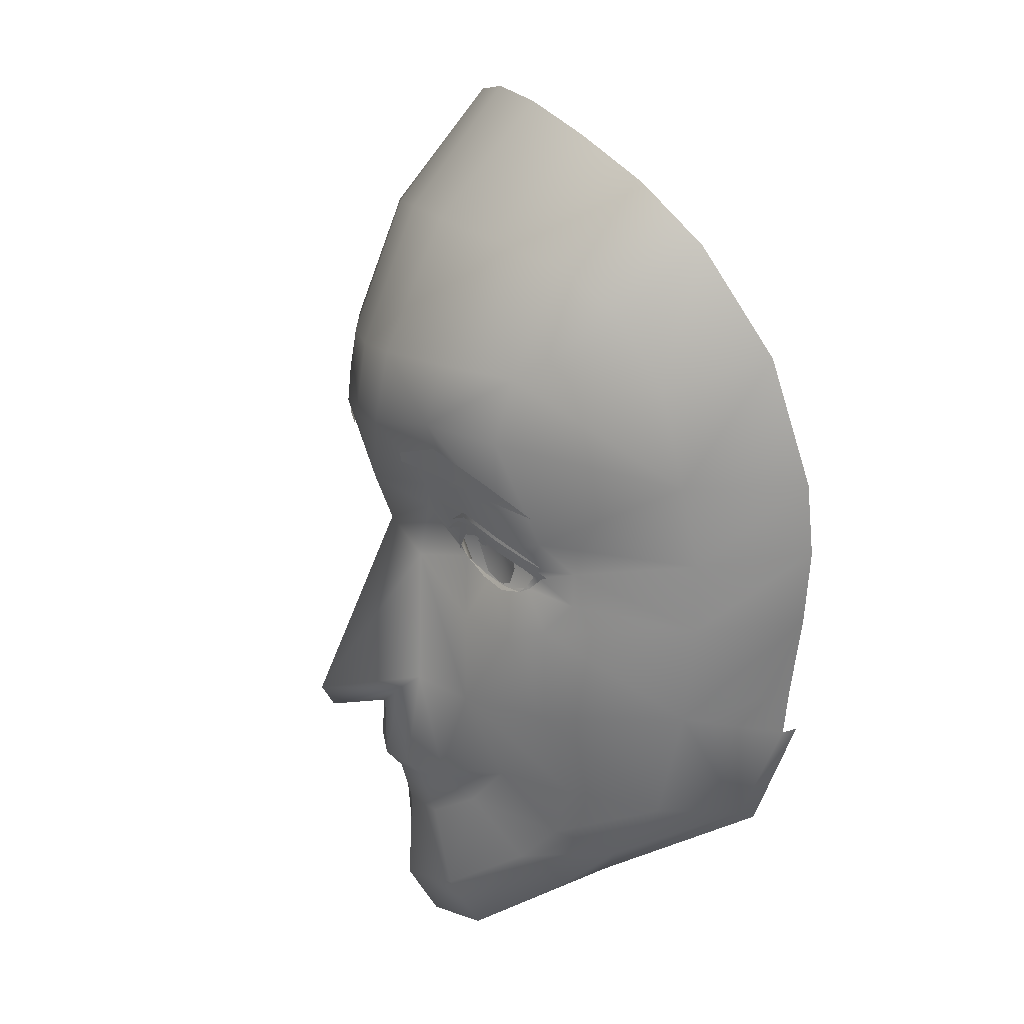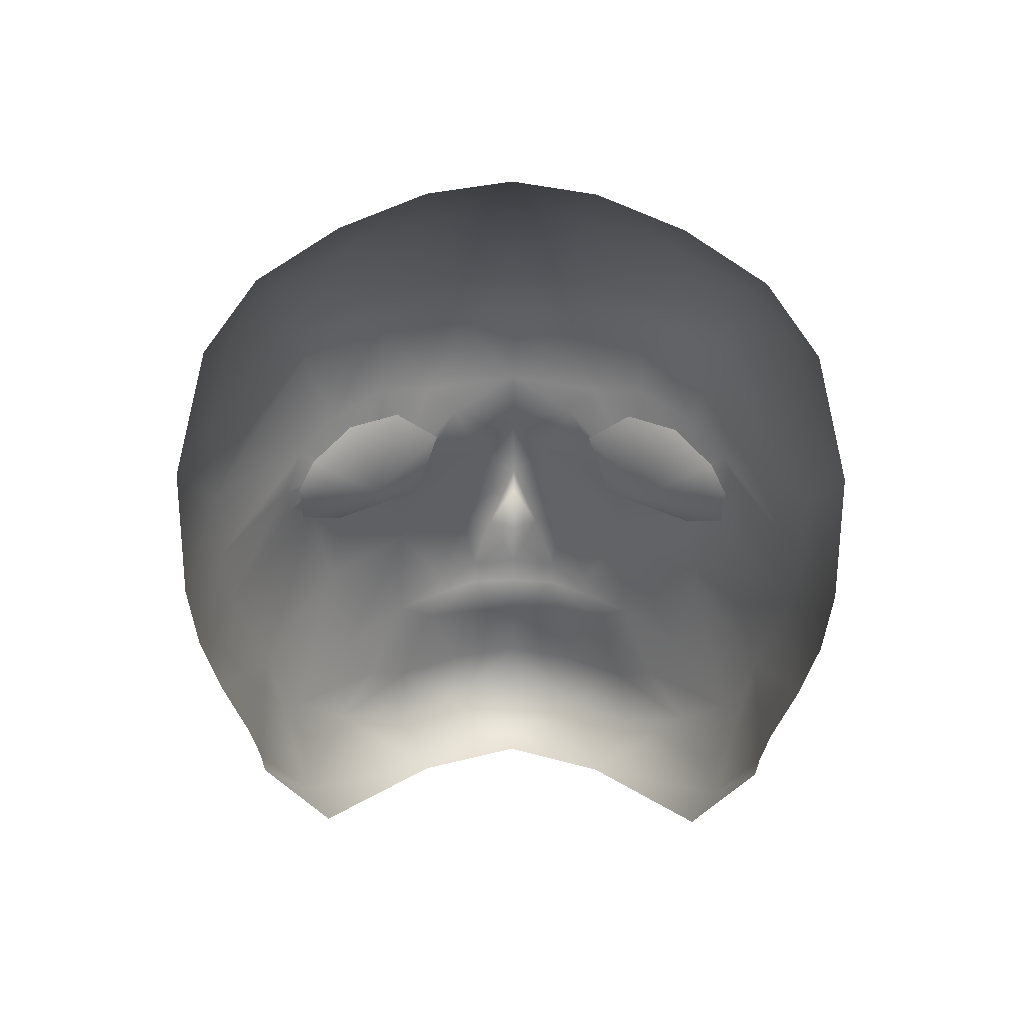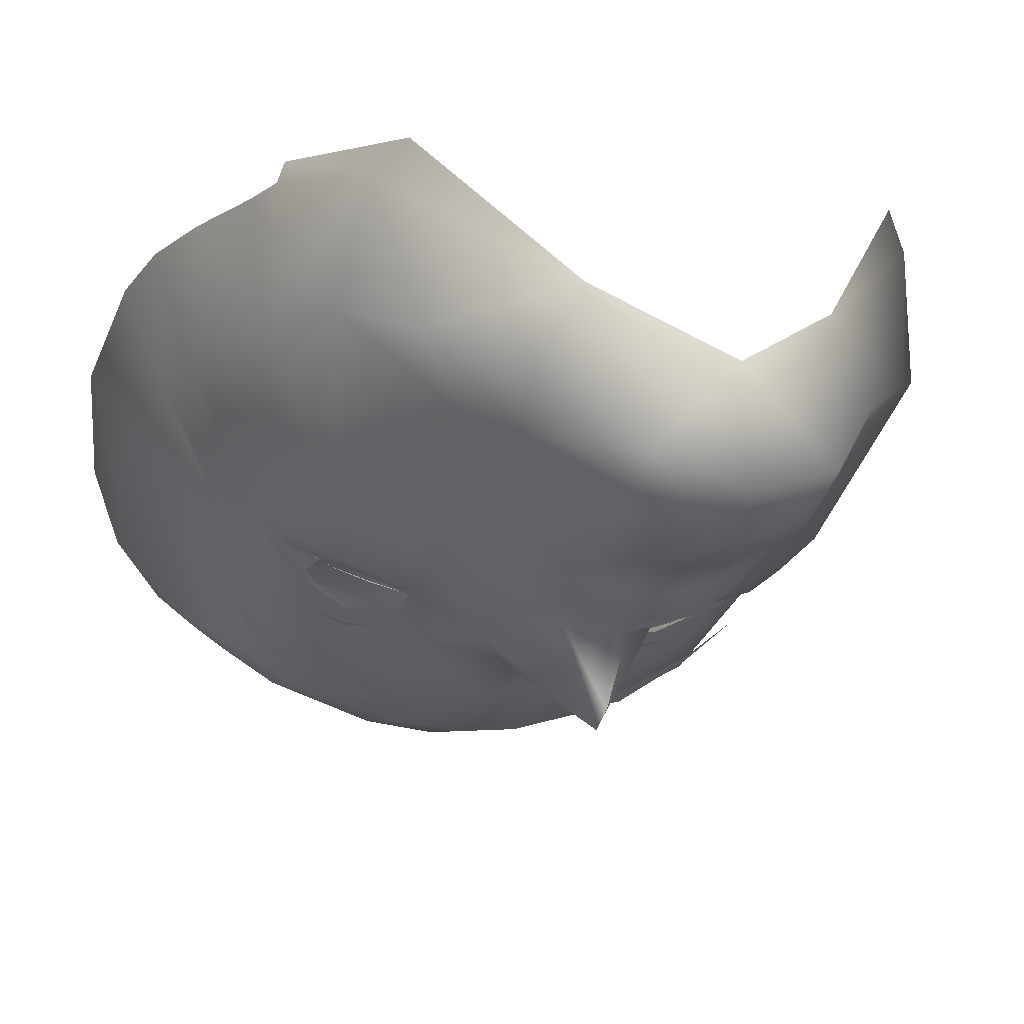
<metadata>
{"format":"obj","ext":"obj","renderer":"f3d","projection":"perspective","resolution":1024,"background":"white","views":[{"elev":15.9,"azim":70.7,"up":"+Z"},{"elev":49.3,"azim":-179.4,"up":"+Z"},{"elev":-14.0,"azim":157.9,"up":"+Y"}]}
</metadata>
<code>
g NPC_Male_Size03_Face_001_LOD2
v 0.03186 -0.06543 1.408
v 0.03862 -0.06216 1.406
v 0.03885 -0.06164 1.415
v 0.02154 -0.06394 1.4
v 0.02366 -0.06086 1.393
v 0.03098 -0.06146 1.398
v -0.03186 -0.06543 1.408
v -0.03885 -0.06164 1.415
v -0.03862 -0.06216 1.406
v -0.02154 -0.06394 1.4
v -0.03098 -0.06146 1.398
v -0.02366 -0.06086 1.393
v 0.01848 -0.06531 1.408
v 0.02569 -0.06576 1.409
v 0.02784 -0.06528 1.415
v 0.02605 -0.06599 1.407
v 0.03186 -0.06543 1.408
v 0.02784 -0.06528 1.415
v 0.02605 -0.06599 1.407
v 0.01848 -0.06531 1.408
v 0.02247 -0.06562 1.403
v -0.02784 -0.06528 1.415
v -0.02569 -0.06576 1.409
v -0.01848 -0.06531 1.408
v -0.02784 -0.06528 1.415
v -0.03186 -0.06543 1.408
v -0.02605 -0.06599 1.407
v -0.01848 -0.06531 1.408
v -0.02605 -0.06599 1.407
v -0.02247 -0.06562 1.403
v 0.03276 -0.05263 1.401
v 0.01848 -0.06531 1.408
v 0.02784 -0.06528 1.415
v 0.02366 -0.06086 1.393
v 0.01848 -0.06531 1.408
v 0.05091 -0.04952 1.406
v 0.05062 -0.04889 1.396
v 0.04756 -0.05367 1.411
v 0.05091 -0.04952 1.406
v 0.04277 -0.05417 1.39
v 0.02366 -0.06086 1.393
v 0.02784 -0.06528 1.415
v 0.03885 -0.06164 1.415
v 0.04756 -0.05367 1.411
v 0.03885 -0.06164 1.415
v 0.04277 -0.05417 1.39
v 0.05062 -0.04889 1.396
v -0.02784 -0.06528 1.415
v -0.01848 -0.06531 1.408
v -0.03276 -0.05263 1.401
v -0.02366 -0.06086 1.393
v -0.01848 -0.06531 1.408
v -0.05062 -0.04889 1.396
v -0.05091 -0.04952 1.406
v -0.05091 -0.04952 1.406
v -0.04756 -0.05367 1.411
v -0.02366 -0.06086 1.393
v -0.04277 -0.05417 1.39
v -0.02784 -0.06528 1.415
v -0.03885 -0.06164 1.415
v -0.04756 -0.05367 1.411
v -0.03885 -0.06164 1.415
v -0.04277 -0.05417 1.39
v -0.05062 -0.04889 1.396
v 0.03186 -0.06543 1.408
v 0.03885 -0.06164 1.415
v 0.02784 -0.06528 1.415
v -0.02784 -0.06528 1.415
v -0.03885 -0.06164 1.415
v -0.03186 -0.06543 1.408
v 0.02154 -0.06394 1.4
v 0.02247 -0.06562 1.403
v 0.01848 -0.06531 1.408
v 0.02366 -0.06086 1.393
v 0.05091 -0.04952 1.406
v 0.04628 -0.05571 1.401
v 0.04372 -0.0575 1.398
v 0.05062 -0.04889 1.396
v 0.04364 -0.05805 1.403
v 0.04756 -0.05367 1.411
v 0.03885 -0.06164 1.415
v 0.03862 -0.06216 1.406
v 0.04628 -0.05571 1.401
v 0.05091 -0.04952 1.406
v 0.04756 -0.05367 1.411
v 0.04364 -0.05805 1.403
v 0.03891 -0.05954 1.397
v 0.04277 -0.05417 1.39
v 0.05062 -0.04889 1.396
v 0.04372 -0.0575 1.398
v 0.05075 -0.05716 1.41
v 0.04364 -0.05805 1.403
v 0.03862 -0.06216 1.406
v 0.04321 -0.06405 1.415
v 0.04899 -0.0666 1.433
v 0.03148 -0.07625 1.434
v 0.04993 -0.06291 1.447
v 0.06717 -0.0313 1.424
v 0.03131 -0.06967 1.419
v 0.03862 -0.06216 1.406
v 0.03186 -0.06543 1.408
v 0.06752 -0.02758 1.407
v 0.05441 -0.0505 1.404
v 0.04364 -0.05805 1.403
v 0.04628 -0.05571 1.401
v 0.01986 -0.07251 1.417
v 0.02605 -0.06599 1.407
v 0.03186 -0.06543 1.408
v 0.07103 -0.003799 1.424
v 0.07068 -0.01304 1.452
v 0.06943 -0.001523 1.408
v 0.06622 -0.03579 1.446
v 0.06382 -0.02647 1.475
v 0.06604 -0.02692 1.392
v 0.06597 -0.001184 1.391
v 0.05983 -0.0265 1.369
v 0.06143 -0.001538 1.374
v 0.05975 -0.001944 1.363
v 0.06179 -0.04432 1.461
v 0.05258 -0.0355 1.487
v 0.05432 -0.0507 1.397
v 0.04628 -0.05571 1.401
v 0.05093 -0.05269 1.47
v 0.03499 -0.06211 1.474
v 0.03548 -0.04237 1.495
v 0.0174 -0.04677 1.501
v 0.04964 -0.05553 1.39
v 0.04372 -0.0575 1.398
v 0.04628 -0.05571 1.401
v 0.03304 -0.07318 1.447
v 0.01534 -0.06764 1.476
v -0 -0.04836 1.503
v 0.01324 -0.07967 1.447
v -0 -0.08115 1.446
v 0.01176 -0.08221 1.431
v -0 -0.07922 1.415
v -0 -0.0691 1.477
v -0.01534 -0.06764 1.476
v -0.0174 -0.04677 1.501
v -0.03499 -0.06211 1.474
v -0.03548 -0.04237 1.495
v -0.05258 -0.0355 1.487
v 0.01435 -0.07069 1.411
v 0.02605 -0.06599 1.407
v 0.02247 -0.06562 1.403
v 0.02154 -0.06394 1.4
v 0.008541 -0.07101 1.397
v -0.01324 -0.07967 1.447
v -0 -0.07529 1.405
v -5.09e-11 -0.09326 1.364
v -0.05093 -0.05269 1.47
v -0.04993 -0.06291 1.447
v -0.06179 -0.04432 1.461
v -0.06382 -0.02647 1.475
v -0.06609 -0.03597 1.446
v -0.07068 -0.01304 1.452
v -0.06717 -0.0313 1.424
v -0.07103 -0.003799 1.424
v -0.03304 -0.07318 1.447
v -0.03148 -0.07625 1.434
v -0.06752 -0.02758 1.407
v -0.06943 -0.001523 1.408
v -0.04899 -0.0666 1.433
v -0.05075 -0.05716 1.41
v -0.06604 -0.02692 1.392
v -0.06597 -0.001184 1.391
v -0.05983 -0.0265 1.369
v -0.06143 -0.001538 1.374
v -0.05975 -0.001944 1.363
v -0.01176 -0.08221 1.431
v -0.04321 -0.06405 1.415
v -0.03862 -0.06216 1.406
v -0.04364 -0.05805 1.403
v -0.05441 -0.0505 1.404
v -0.04364 -0.05805 1.403
v -0.04628 -0.05571 1.401
v -0.03131 -0.06967 1.419
v -0.03862 -0.06216 1.406
v -0.03186 -0.06543 1.408
v -0.05432 -0.0507 1.397
v -0.04628 -0.05571 1.401
v -0.01986 -0.07251 1.417
v -0.02605 -0.06599 1.407
v -0.03186 -0.06543 1.408
v -0.04964 -0.05553 1.39
v -0.04372 -0.0575 1.398
v -0.04628 -0.05571 1.401
v -0.01435 -0.07069 1.411
v -0.02605 -0.06599 1.407
v -0.02247 -0.06562 1.403
v -0 -0.08346 1.43
v -0.008541 -0.07101 1.397
v -0.02154 -0.06394 1.4
v -0.02247 -0.06562 1.403
v -0.01292 -0.07297 1.369
v -0.0282 -0.06659 1.368
v -0.02686 -0.06608 1.388
v -0.02154 -0.06394 1.4
v -0.03098 -0.06146 1.398
v -0.04151 -0.06106 1.386
v -0.03098 -0.06146 1.398
v -0.03891 -0.05954 1.397
v -0.005976 -0.07584 1.364
v -0.01927 -0.06978 1.348
v -0.0106 -0.07559 1.347
v -0.01997 -0.06646 1.345
v -0.02927 -0.0584 1.349
v -0.01027 -0.07218 1.343
v -0 -0.07394 1.342
v -0 -0.07758 1.346
v 0.0106 -0.07559 1.347
v 0.01027 -0.07218 1.343
v 0.01997 -0.06646 1.345
v 0.01927 -0.06978 1.348
v 0.02927 -0.0584 1.349
v 0.0282 -0.06659 1.368
v 0.01292 -0.07297 1.369
v 0.005976 -0.07584 1.364
v -0 -0.0778 1.359
v -4.46e-11 -0.09044 1.36
v 0.02686 -0.06608 1.388
v 0.02154 -0.06394 1.4
v 0.03098 -0.06146 1.398
v 0.04151 -0.06106 1.386
v 0.03098 -0.06146 1.398
v 0.03891 -0.05954 1.397
v 0.0459 -0.0543 1.368
v 0.04265 -0.04673 1.348
v 0.04372 -0.0575 1.398
v 0.03891 -0.05954 1.397
v 0.05407 -0.02979 1.346
v 0.03635 -0.04769 1.336
v 0.05046 -0.007436 1.341
v 0.05845 0.002044 1.363
v 0.04524 -0.001417 1.336
v 0.02224 -0.02957 1.317
v 0.04426 -0.03557 1.332
v 0.02181 -0.06297 1.34
v 0.01997 -0.06646 1.345
v 0.01027 -0.07218 1.343
v 0.02891 -0.05344 1.327
v 0.0301 -0.0445 1.318
v 0.01617 -0.06001 1.305
v 3.789e-08 -0.04331 1.307
v -0 -0.06549 1.303
v 0.01563 -0.06677 1.317
v 0.0118 -0.06918 1.334
v -0 -0.07143 1.333
v -0 -0.07394 1.342
v -0.01027 -0.07218 1.343
v -0 -0.07231 1.313
v -0 -0.06549 1.303
v -0.01617 -0.06001 1.305
v 3.789e-08 -0.04331 1.307
v -0.02224 -0.02957 1.317
v -0.01563 -0.06677 1.317
v -0.0118 -0.06918 1.334
v -0.02181 -0.06297 1.34
v -0.01997 -0.06646 1.345
v -0.02891 -0.05344 1.327
v -0.03635 -0.04769 1.336
v -0.0301 -0.0445 1.318
v -0.04426 -0.03557 1.332
v -0.04265 -0.04673 1.348
v -0.05046 -0.007436 1.341
v -0.04524 -0.001417 1.336
v -0.05845 0.002044 1.363
v -0.05407 -0.02979 1.346
v -0.0459 -0.0543 1.368
v -0.04372 -0.0575 1.398
v -0.03891 -0.05954 1.397
v -0.02154 -0.06394 1.4
v -0.02366 -0.06086 1.393
v -0.01848 -0.06531 1.408
v -0.02247 -0.06562 1.403
v -0.05091 -0.04952 1.406
v -0.05062 -0.04889 1.396
v -0.04372 -0.0575 1.398
v -0.04628 -0.05571 1.401
v -0.04364 -0.05805 1.403
v -0.03862 -0.06216 1.406
v -0.03885 -0.06164 1.415
v -0.04756 -0.05367 1.411
v -0.04628 -0.05571 1.401
v -0.04364 -0.05805 1.403
v -0.04756 -0.05367 1.411
v -0.05091 -0.04952 1.406
v -0.03891 -0.05954 1.397
v -0.04372 -0.0575 1.398
v -0.05062 -0.04889 1.396
v -0.04277 -0.05417 1.39
v 0.02366 -0.06086 1.393
v 0.04277 -0.05417 1.39
v 0.03891 -0.05954 1.397
v 0.03098 -0.06146 1.398
v -0.03891 -0.05954 1.397
v -0.04277 -0.05417 1.39
v -0.02366 -0.06086 1.393
v -0.03098 -0.06146 1.398
v -0.02373 -0.06579 1.404
v -0.02322 -0.06634 1.405
v -0.02049 -0.06537 1.401
v -0.02725 -0.06612 1.407
v -0.02651 -0.06715 1.409
v -0.03182 -0.06636 1.41
v -0.03186 -0.06543 1.408
v -0.03859 -0.06225 1.405
v -0.03942 -0.06273 1.407
v -0.04364 -0.05805 1.403
v -0.04482 -0.0583 1.404
v -0.04869 -0.05474 1.402
v -0.0454 -0.05647 1.401
v -0.04705 -0.05528 1.401
v -0.04393 -0.05751 1.399
v -0.04462 -0.05721 1.398
v -0.04198 -0.05868 1.397
v -0.03727 -0.06109 1.396
v -0.04198 -0.05852 1.397
v -0.03717 -0.0607 1.397
v -0.03015 -0.06237 1.398
v -0.03007 -0.06281 1.398
v -0.02255 -0.06377 1.4
v -0.0484 -0.05568 1.404
v -0.04596 -0.05844 1.406
v -0.04559 -0.0587 1.406
v -0.04038 -0.06313 1.409
v -0.04006 -0.06327 1.409
v -0.03466 -0.06631 1.411
v -0.03473 -0.06641 1.412
v -0.03035 -0.06752 1.412
v -0.03018 -0.06772 1.413
v -0.02418 -0.06818 1.41
v -0.0231 -0.06751 1.408
v -0.02322 -0.06787 1.408
v -0.01942 -0.06782 1.406
v -0.02651 -0.06715 1.409
v -0.02652 -0.06763 1.41
v -0.03182 -0.06636 1.41
v 0.02373 -0.06579 1.404
v 0.02049 -0.06537 1.401
v 0.02322 -0.06634 1.405
v 0.02725 -0.06612 1.407
v 0.02651 -0.06715 1.409
v 0.03182 -0.06636 1.41
v 0.03186 -0.06543 1.408
v 0.03859 -0.06225 1.405
v 0.03942 -0.06273 1.407
v 0.04364 -0.05805 1.403
v 0.04482 -0.0583 1.404
v 0.04869 -0.05474 1.402
v 0.0454 -0.05647 1.401
v 0.04705 -0.05528 1.401
v 0.04393 -0.05751 1.399
v 0.04462 -0.05721 1.398
v 0.04198 -0.05868 1.397
v 0.04198 -0.05852 1.397
v 0.03727 -0.06109 1.396
v 0.03717 -0.0607 1.397
v 0.03015 -0.06237 1.398
v 0.03007 -0.06281 1.398
v 0.02255 -0.06377 1.4
v 0.0484 -0.05568 1.404
v 0.04559 -0.0587 1.406
v 0.04596 -0.05844 1.406
v 0.04038 -0.06313 1.409
v 0.04006 -0.06327 1.409
v 0.03466 -0.06631 1.411
v 0.03473 -0.06641 1.412
v 0.03035 -0.06752 1.412
v 0.03018 -0.06772 1.413
v 0.02418 -0.06818 1.41
v 0.0231 -0.06751 1.408
v 0.01942 -0.06782 1.406
v 0.02322 -0.06787 1.408
v 0.02651 -0.06715 1.409
v 0.02652 -0.06763 1.41
v 0.03182 -0.06636 1.41
v -0.03373 -0.07549 1.429
v -0.02062 -0.07923 1.425
v -0.01985 -0.07867 1.423
v -0.03293 -0.07385 1.422
v -0.04515 -0.06775 1.423
v -0.04449 -0.06701 1.419
v -0.05308 -0.06002 1.417
v 0.03373 -0.07549 1.429
v 0.01985 -0.07867 1.423
v 0.02062 -0.07923 1.425
v 0.03293 -0.07385 1.422
v 0.04515 -0.06775 1.423
v 0.04449 -0.06701 1.419
v 0.05308 -0.06002 1.417
v -0.0286 -0.06263 1.41
v -0.0258 -0.06236 1.404
v -0.03242 -0.05924 1.403
v -0.03554 -0.06106 1.411
v -0.02791 -0.06104 1.398
v -0.03932 -0.05932 1.407
v -0.03221 -0.05953 1.396
v -0.03864 -0.05853 1.401
v -0.03581 -0.05869 1.397
v 0.03242 -0.05924 1.403
v 0.0258 -0.06236 1.404
v 0.0286 -0.06263 1.41
v 0.03554 -0.06106 1.411
v 0.02791 -0.06104 1.398
v 0.03932 -0.05932 1.407
v 0.03221 -0.05953 1.396
v 0.03864 -0.05853 1.401
v 0.03581 -0.05869 1.397
v 0.02851 -0.06238 1.406
v 0.02792 -0.06235 1.405
v 0.02714 -0.06291 1.406
v 0.02932 -0.06181 1.405
v 0.02644 -0.06287 1.405
v 0.02872 -0.06173 1.404
v 0.02729 -0.06226 1.404
v -0.03717 -0.05911 1.403
v -0.03846 -0.05926 1.404
v -0.03706 -0.05936 1.404
v -0.03583 -0.05919 1.404
v -0.03836 -0.05949 1.405
v -0.03569 -0.0594 1.405
v -0.03692 -0.05956 1.405
g NPC_Male_Size03_Face_001_LOD2_0
f 3 2 1
f 6 5 4
f 9 8 7
f 12 11 10
f 15 14 13
f 17 16 14
f 18 17 14
f 20 14 19
f 21 20 19
f 24 23 22
f 26 25 23
f 27 26 23
f 29 23 28
f 30 29 28
f 33 32 31
f 35 34 31
f 37 36 31
f 31 39 38
f 31 41 40
f 43 42 31
f 45 31 44
f 47 31 46
f 50 49 48
f 52 50 51
f 50 54 53
f 56 55 50
f 58 57 50
f 60 50 59
f 62 61 50
f 64 63 50
f 67 66 65
f 70 69 68
f 73 72 71
f 74 73 71
f 77 76 75
f 78 77 75
f 81 80 79
f 82 81 79
f 85 84 83
f 86 85 83
f 89 88 87
f 90 89 87
f 93 92 91
f 94 93 91
f 95 94 91
f 95 96 94
f 95 97 96
f 98 95 91
f 95 98 97
f 96 99 94
f 94 99 100
f 99 101 100
f 98 91 102
f 91 103 102
f 103 91 104
f 105 103 104
f 106 99 96
f 99 106 107
f 108 99 107
f 98 102 109
f 98 109 110
f 102 111 109
f 112 98 110
f 110 113 112
f 98 112 97
f 102 114 111
f 114 102 103
f 114 115 111
f 115 114 116
f 117 115 116
f 117 116 118
f 113 119 112
f 97 112 119
f 119 113 120
f 121 114 103
f 121 103 122
f 123 119 120
f 123 97 119
f 124 123 120
f 97 123 124
f 125 124 120
f 124 125 126
f 114 121 127
f 116 114 127
f 127 121 128
f 121 129 128
f 130 97 124
f 97 130 96
f 131 124 126
f 126 132 131
f 133 130 124
f 130 133 96
f 131 133 124
f 134 133 131
f 133 135 96
f 133 134 135
f 135 106 96
f 135 136 106
f 132 137 131
f 137 134 131
f 138 137 132
f 134 137 138
f 139 138 132
f 138 139 140
f 139 141 140
f 141 142 140
f 136 143 106
f 106 143 144
f 143 145 144
f 145 143 146
f 143 147 146
f 148 134 138
f 148 138 140
f 136 149 143
f 149 147 143
f 147 149 150
f 142 151 140
f 140 151 152
f 151 142 153
f 151 153 152
f 142 154 153
f 155 153 154
f 153 155 152
f 156 155 154
f 157 155 156
f 152 155 157
f 158 157 156
f 159 148 140
f 159 140 152
f 148 159 160
f 160 159 152
f 161 157 158
f 162 161 158
f 163 152 157
f 163 160 152
f 157 164 163
f 157 161 164
f 165 161 162
f 166 165 162
f 167 165 166
f 168 167 166
f 169 167 168
f 170 148 160
f 148 170 134
f 163 171 160
f 164 171 163
f 172 171 164
f 173 172 164
f 161 174 164
f 174 161 165
f 164 174 175
f 174 176 175
f 171 177 160
f 177 171 178
f 179 177 178
f 180 174 165
f 174 180 181
f 160 177 182
f 170 160 182
f 182 177 183
f 177 184 183
f 185 180 165
f 167 185 165
f 185 186 180
f 186 187 180
f 170 182 136
f 182 188 136
f 188 182 189
f 190 188 189
f 136 191 170
f 170 191 134
f 134 191 135
f 135 191 136
f 136 188 149
f 188 192 149
f 150 149 192
f 193 192 188
f 194 193 188
f 195 150 192
f 195 192 196
f 192 197 196
f 192 198 197
f 198 199 197
f 197 200 196
f 197 201 200
f 201 202 200
f 195 203 150
f 195 196 204
f 203 195 205
f 195 204 205
f 205 204 206
f 206 204 207
f 196 207 204
f 208 205 206
f 208 209 205
f 209 210 205
f 203 205 210
f 210 209 211
f 209 212 211
f 211 212 213
f 214 211 213
f 214 213 215
f 215 216 214
f 214 217 211
f 216 217 214
f 211 218 210
f 217 218 211
f 219 203 210
f 218 219 210
f 220 203 219
f 218 220 219
f 203 220 150
f 150 220 218
f 217 150 218
f 217 147 150
f 147 217 216
f 221 147 216
f 222 147 221
f 223 222 221
f 221 216 224
f 225 221 224
f 226 225 224
f 216 227 224
f 228 227 216
f 215 228 216
f 224 227 127
f 127 229 224
f 229 230 224
f 227 116 127
f 227 228 231
f 116 227 231
f 228 215 232
f 228 232 231
f 231 233 116
f 233 118 116
f 234 118 233
f 235 234 233
f 233 236 235
f 231 237 233
f 232 237 231
f 233 237 236
f 215 238 232
f 215 239 238
f 239 240 238
f 232 241 237
f 232 238 241
f 236 237 242
f 241 242 237
f 242 243 236
f 242 241 243
f 243 244 236
f 245 244 243
f 241 238 246
f 241 246 243
f 240 247 238
f 238 247 246
f 247 240 248
f 246 247 248
f 240 249 248
f 249 250 248
f 243 246 251
f 251 246 248
f 252 243 251
f 252 251 253
f 253 254 252
f 255 254 253
f 251 248 256
f 251 256 253
f 250 257 248
f 248 257 256
f 257 250 258
f 256 257 258
f 250 259 258
f 259 207 258
f 253 256 260
f 260 256 258
f 258 207 261
f 260 258 261
f 262 253 260
f 262 255 253
f 263 262 260
f 262 263 255
f 261 263 260
f 207 264 261
f 264 207 196
f 255 263 265
f 255 265 266
f 267 266 265
f 169 267 265
f 169 265 167
f 268 263 261
f 263 268 265
f 264 268 261
f 265 268 167
f 269 264 196
f 268 264 269
f 167 268 269
f 185 167 269
f 200 269 196
f 200 185 269
f 185 200 270
f 200 271 270
f 274 273 272
f 275 274 272
f 278 277 276
f 279 278 276
f 282 281 280
f 283 282 280
f 286 285 284
f 287 286 284
f 290 289 288
f 291 290 288
f 294 293 292
f 295 294 292
f 298 297 296
f 299 298 296
f 302 301 300
f 303 300 301
f 304 303 301
f 303 304 305
f 306 303 305
f 307 306 305
f 308 307 305
f 309 307 308
f 310 309 308
f 309 310 311
f 312 309 311
f 312 311 313
f 314 312 313
f 315 314 313
f 314 315 316
f 319 318 317
f 320 319 317
f 321 320 317
f 322 320 321
f 325 324 323
f 324 325 326
f 325 327 326
f 327 328 326
f 328 329 326
f 328 330 329
f 330 331 329
f 330 332 331
f 335 334 333
f 336 333 334
f 337 336 334
f 338 336 337
f 341 340 339
f 339 342 341
f 342 343 341
f 344 343 342
f 345 344 342
f 345 346 344
f 346 347 344
f 346 348 347
f 348 349 347
f 349 348 350
f 348 351 350
f 350 351 352
f 351 353 352
f 353 354 352
f 354 353 355
f 358 357 356
f 358 359 357
f 359 360 357
f 359 361 360
f 364 363 362
f 363 364 365
f 366 363 365
f 367 366 365
f 368 367 365
f 369 367 368
f 370 369 368
f 371 369 370
f 374 373 372
f 372 375 374
f 375 376 374
f 375 377 376
g NPC_Male_Size03_Face_001_LOD2_1
f 394 393 392
f 395 394 392
f 393 394 396
f 397 394 395
f 394 398 396
f 399 394 397
f 398 394 400
f 400 394 399
f 403 402 401
f 401 404 403
f 401 402 405
f 401 406 404
f 405 407 401
f 401 408 406
f 401 407 409
f 401 409 408
f 412 411 410
f 410 411 413
f 414 411 412
f 413 411 415
f 416 411 414
f 415 411 416
f 419 418 417
f 419 417 420
f 419 421 418
f 419 420 422
f 419 423 421
f 419 422 423
g NPC_Male_Size03_Face_001_LOD2_2
f 380 379 378
f 381 380 378
f 378 382 381
f 382 383 381
f 384 383 382
f 387 386 385
f 386 388 385
f 389 385 388
f 390 389 388
f 390 391 389

</code>
